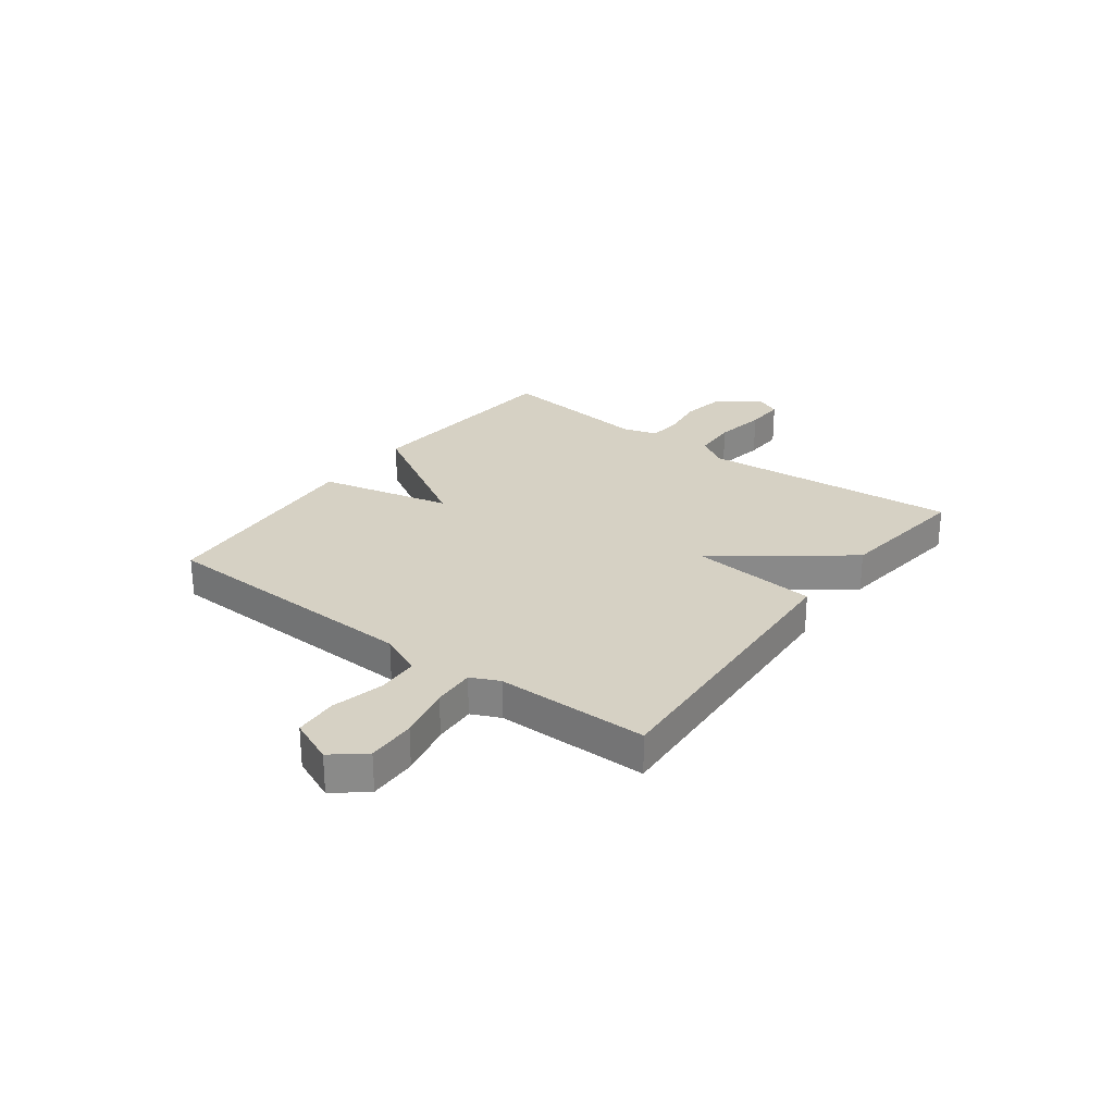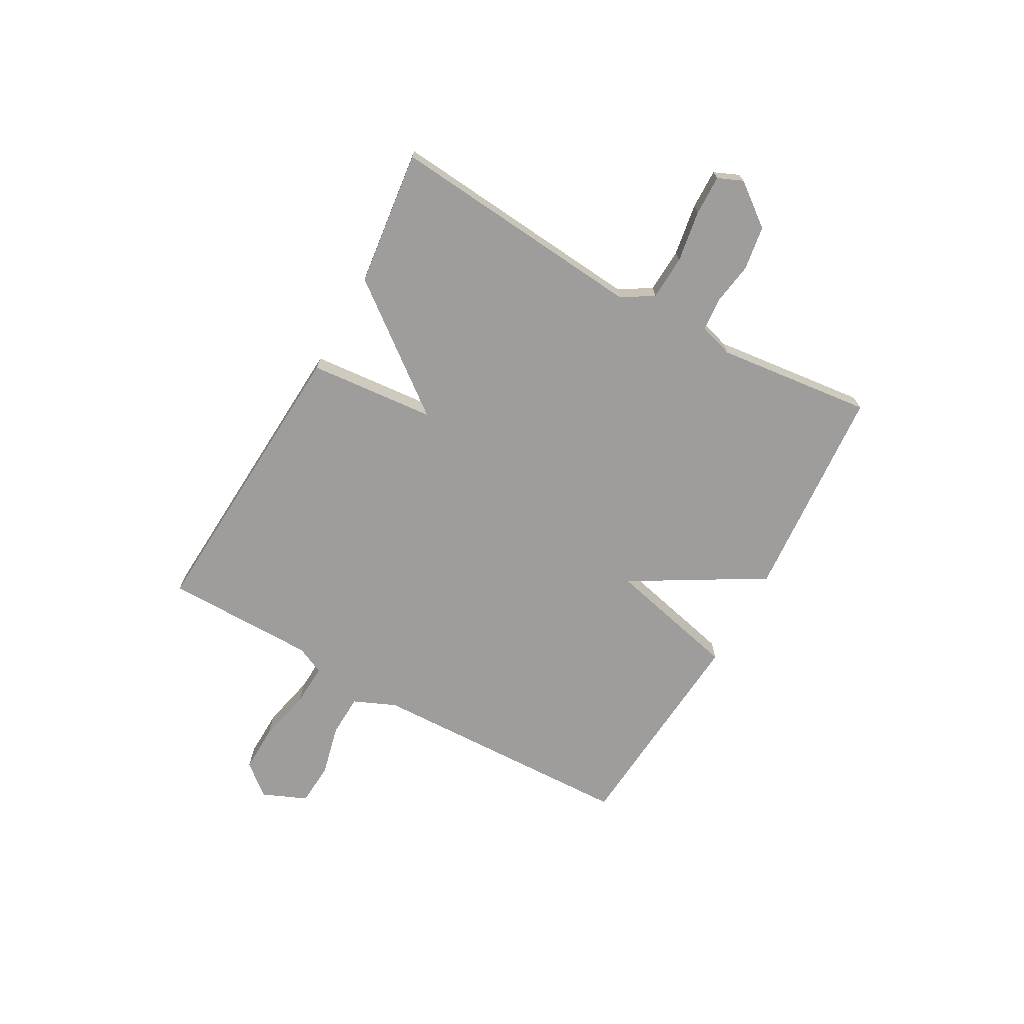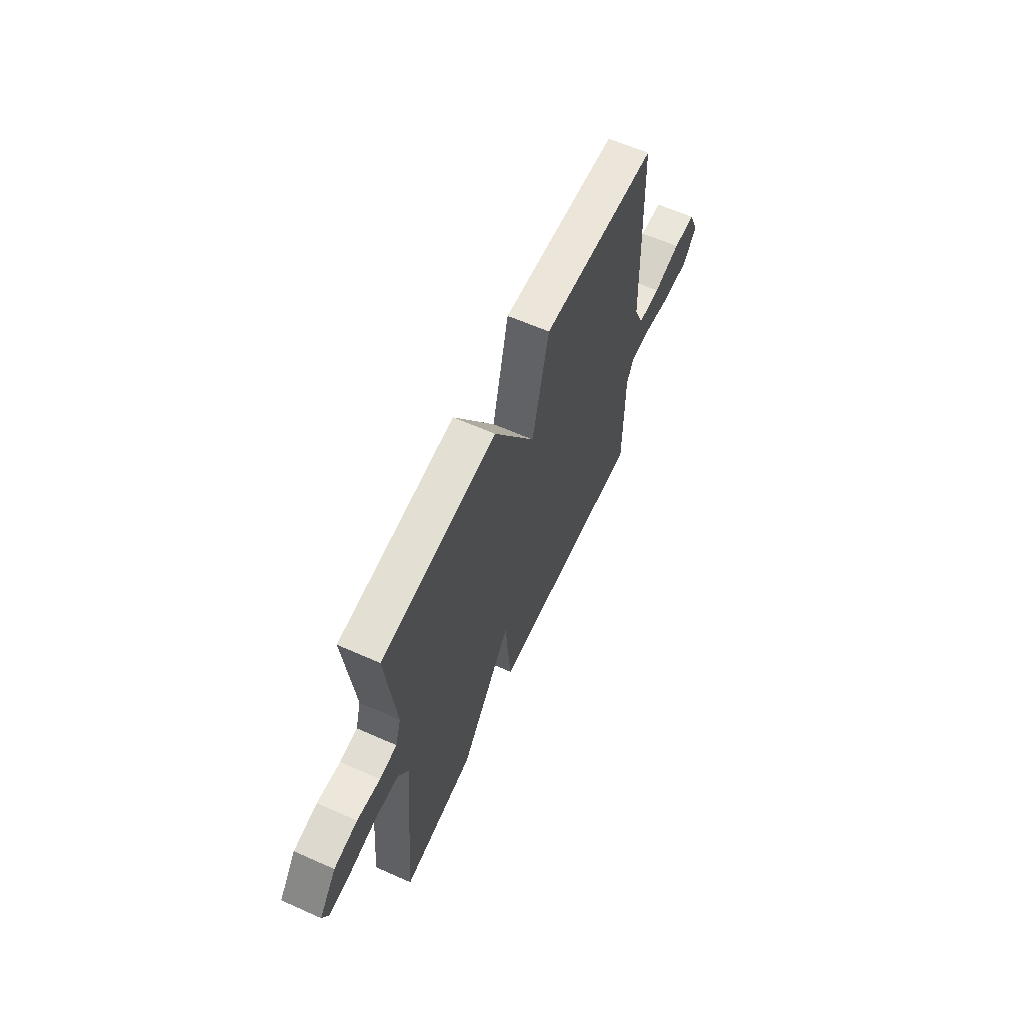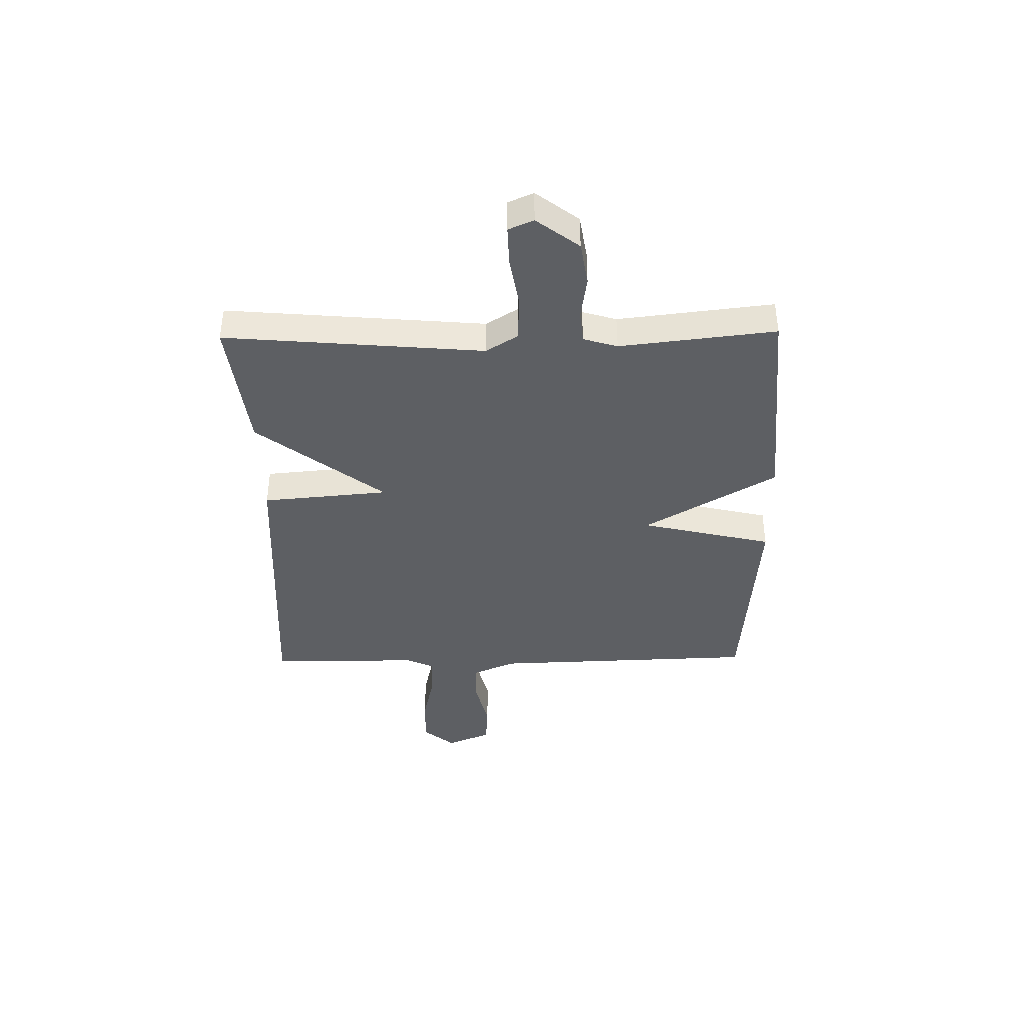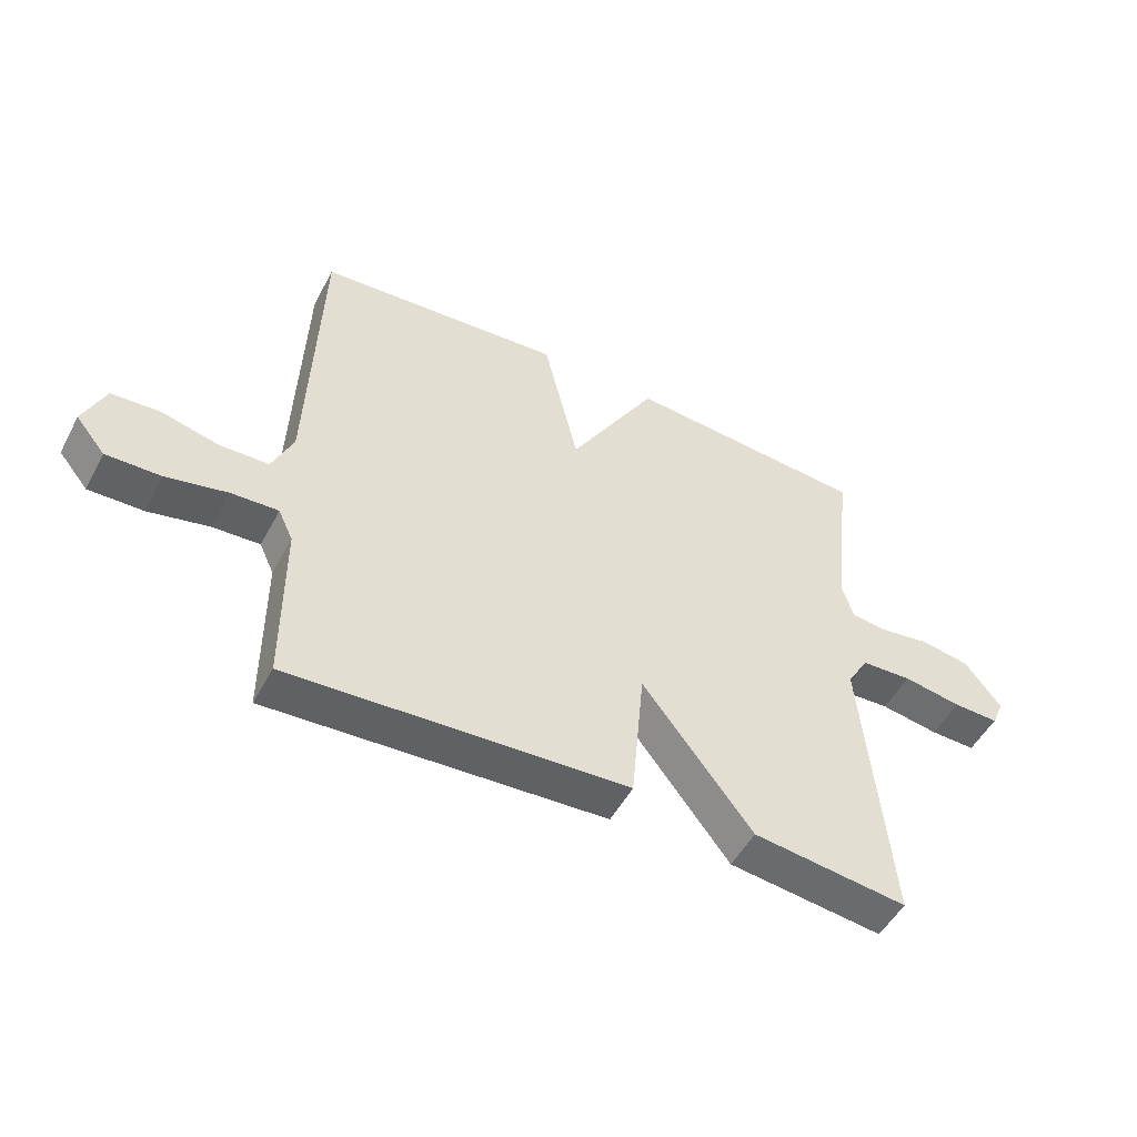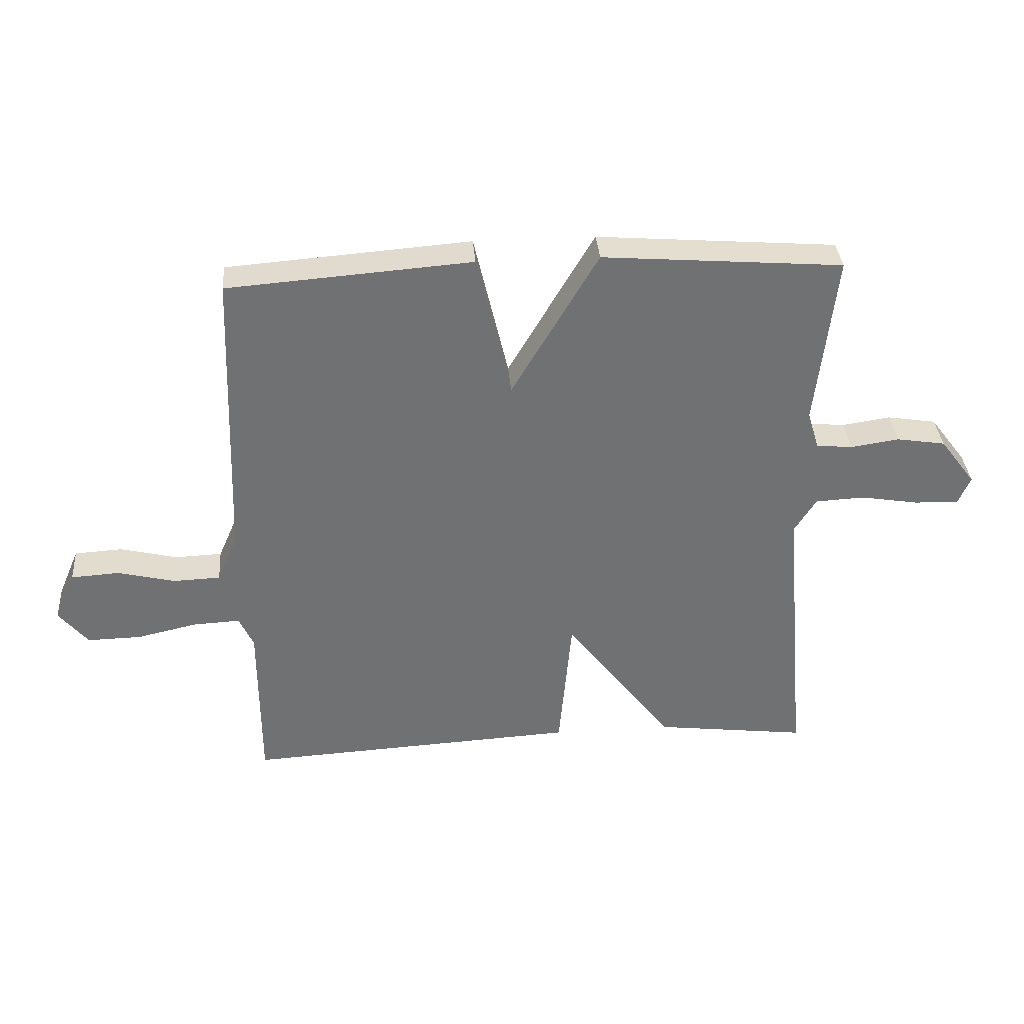
<metadata>
{"format":"obj","ext":"obj","renderer":"f3d","projection":"perspective","resolution":1024,"background":"white","views":[{"elev":26.9,"azim":126.8,"up":"+Y"},{"elev":-70.5,"azim":-119.3,"up":"+Y"},{"elev":62.0,"azim":-65.7,"up":"+Z"},{"elev":-40.0,"azim":-89.1,"up":"+Y"},{"elev":-51.0,"azim":152.5,"up":"+Z"},{"elev":35.2,"azim":175.6,"up":"+Z"}]}
</metadata>
<code>
v -0.5 0.07 -0.5
v -0.459 0.07 -0.024
v -0.495 0.07 0.034
v -0.577 0.07 0.038
v -0.672 0.07 0.022
v -0.746 0.07 0.02
v -0.766 0.07 0.066
v -0.707 0.07 0.144
v -0.626 0.07 0.157
v -0.546 0.07 0.145
v -0.486 0.07 0.151
v -0.467 0.07 0.214
v -0.5 0.07 0.5
v -0.103 0.07 0.531
v 0.04 0.07 0.288
v 0.097 0.07 0.531
v 0.5 0.07 0.5
v 0.517 0.07 0.006
v 0.551 0.07 -0.072
v 0.629 0.07 -0.075
v 0.724 0.07 -0.052
v 0.803 0.07 -0.057
v 0.838 0.07 -0.139
v 0.79 0.07 -0.197
v 0.701 0.07 -0.195
v 0.602 0.07 -0.173
v 0.525 0.07 -0.169
v 0.501 0.07 -0.221
v 0.5 0.07 -0.5
v -0.049 0.07 -0.469
v -0.07 0.07 -0.236
v -0.249 0.07 -0.469
v -0.5 0 -0.5
v -0.459 0 -0.024
v -0.495 0 0.034
v -0.577 0 0.038
v -0.672 0 0.022
v -0.746 0 0.02
v -0.766 0 0.066
v -0.707 0 0.144
v -0.626 0 0.157
v -0.546 0 0.145
v -0.486 0 0.151
v -0.467 0 0.214
v -0.5 0 0.5
v -0.103 0 0.531
v 0.04 0 0.288
v 0.097 0 0.531
v 0.5 0 0.5
v 0.517 0 0.006
v 0.551 0 -0.072
v 0.629 0 -0.075
v 0.724 0 -0.052
v 0.803 0 -0.057
v 0.838 0 -0.139
v 0.79 0 -0.197
v 0.701 0 -0.195
v 0.602 0 -0.173
v 0.525 0 -0.169
v 0.501 0 -0.221
v 0.5 0 -0.5
v -0.049 0 -0.469
v -0.07 0 -0.236
v -0.249 0 -0.469
f 31 32 1 2
f 28 29 30 31
f 31 2 3
f 28 31 3
f 27 28 3
f 26 27 3
f 24 25 26
f 23 24 26
f 22 23 26
f 21 22 26
f 20 21 26
f 19 20 26
f 19 26 3
f 18 19 3
f 15 16 17 18
f 15 18 3 4
f 12 13 14 15
f 11 12 15
f 5 6 7
f 4 5 7
f 15 4 7
f 11 15 7
f 10 11 7
f 7 8 9 10
f 34 33 64 63
f 63 62 61 60
f 35 34 63
f 35 63 60
f 35 60 59
f 35 59 58
f 58 57 56
f 58 56 55
f 58 55 54
f 58 54 53
f 58 53 52
f 58 52 51
f 35 58 51
f 35 51 50
f 50 49 48 47
f 36 35 50 47
f 47 46 45 44
f 47 44 43
f 39 38 37
f 39 37 36
f 39 36 47
f 39 47 43
f 39 43 42
f 42 41 40 39
f 1 33 34 2
f 2 34 35 3
f 3 35 36 4
f 4 36 37 5
f 5 37 38 6
f 6 38 39 7
f 7 39 40 8
f 8 40 41 9
f 9 41 42 10
f 10 42 43 11
f 11 43 44 12
f 12 44 45 13
f 13 45 46 14
f 14 46 47 15
f 15 47 48 16
f 16 48 49 17
f 17 49 50 18
f 18 50 51 19
f 19 51 52 20
f 20 52 53 21
f 21 53 54 22
f 22 54 55 23
f 23 55 56 24
f 24 56 57 25
f 25 57 58 26
f 26 58 59 27
f 27 59 60 28
f 28 60 61 29
f 29 61 62 30
f 30 62 63 31
f 31 63 64 32
f 32 64 33 1

</code>
